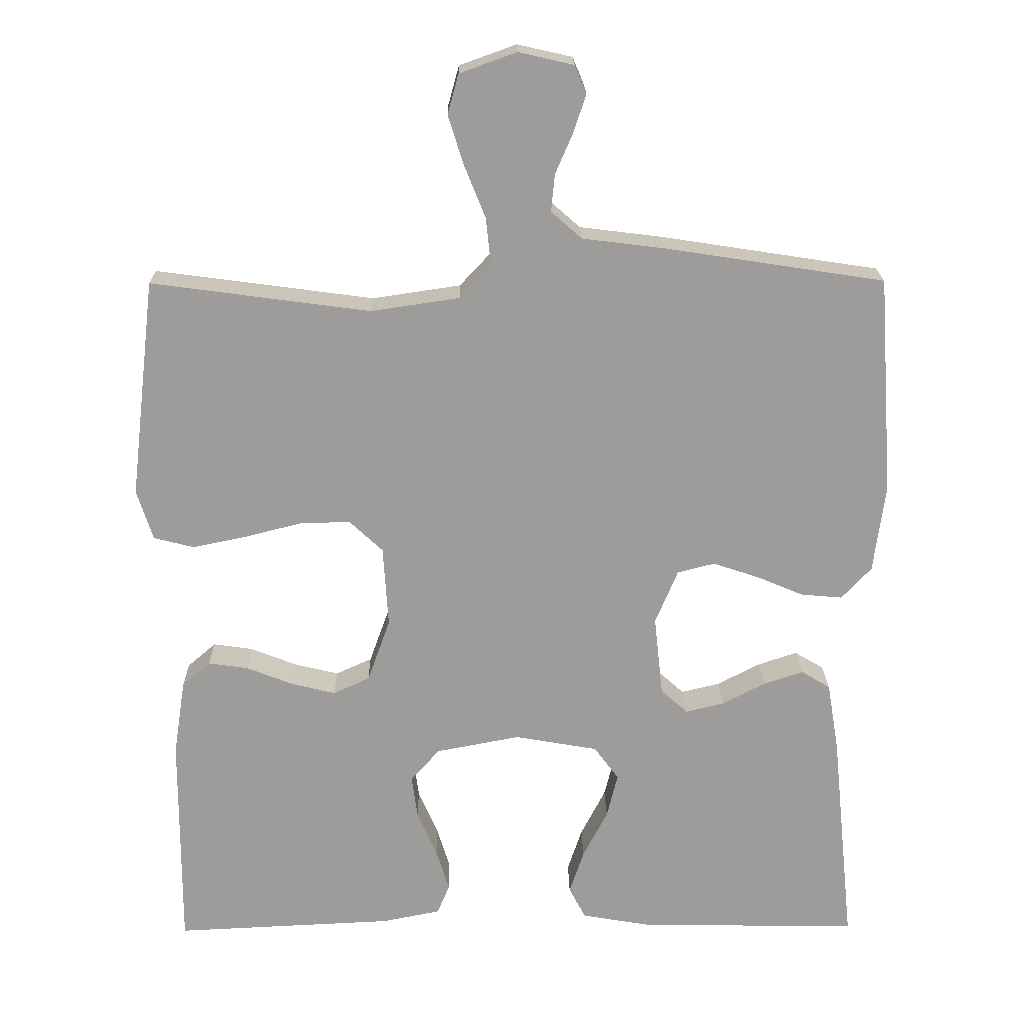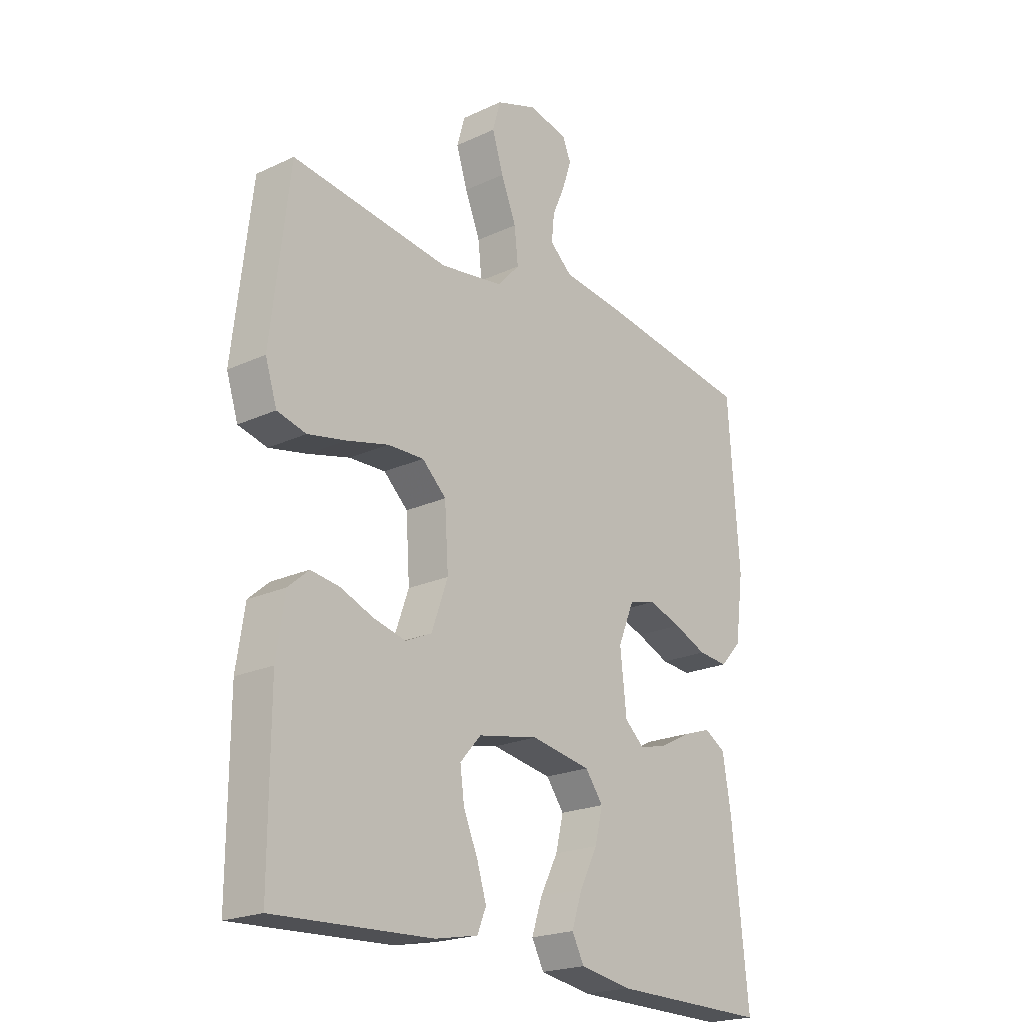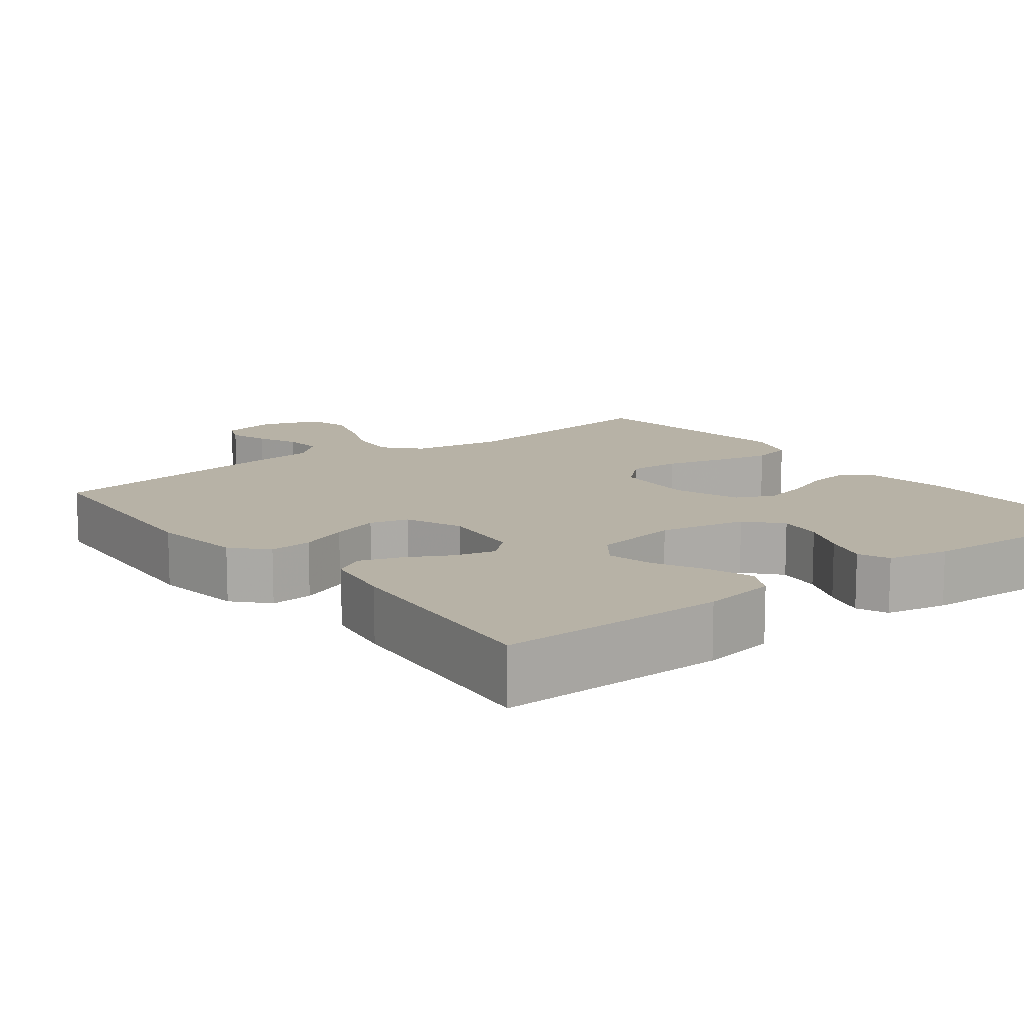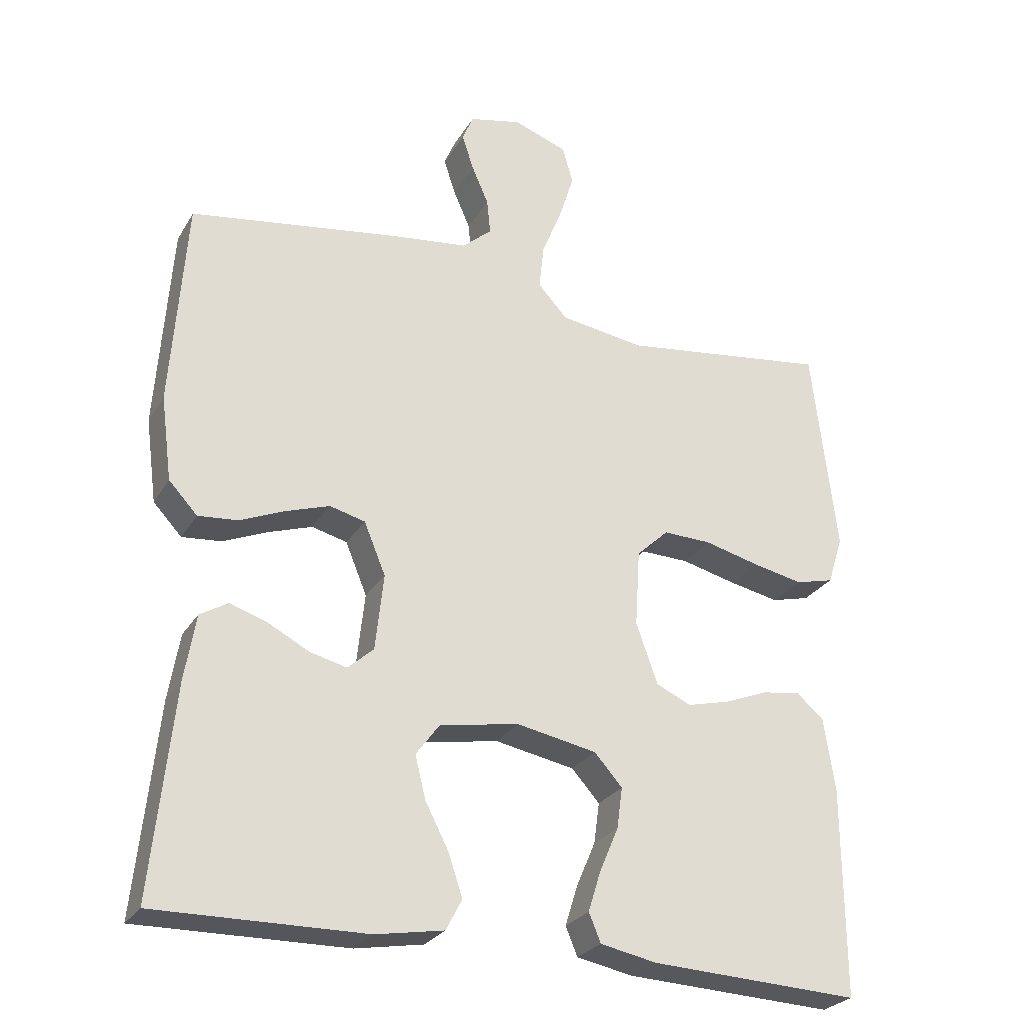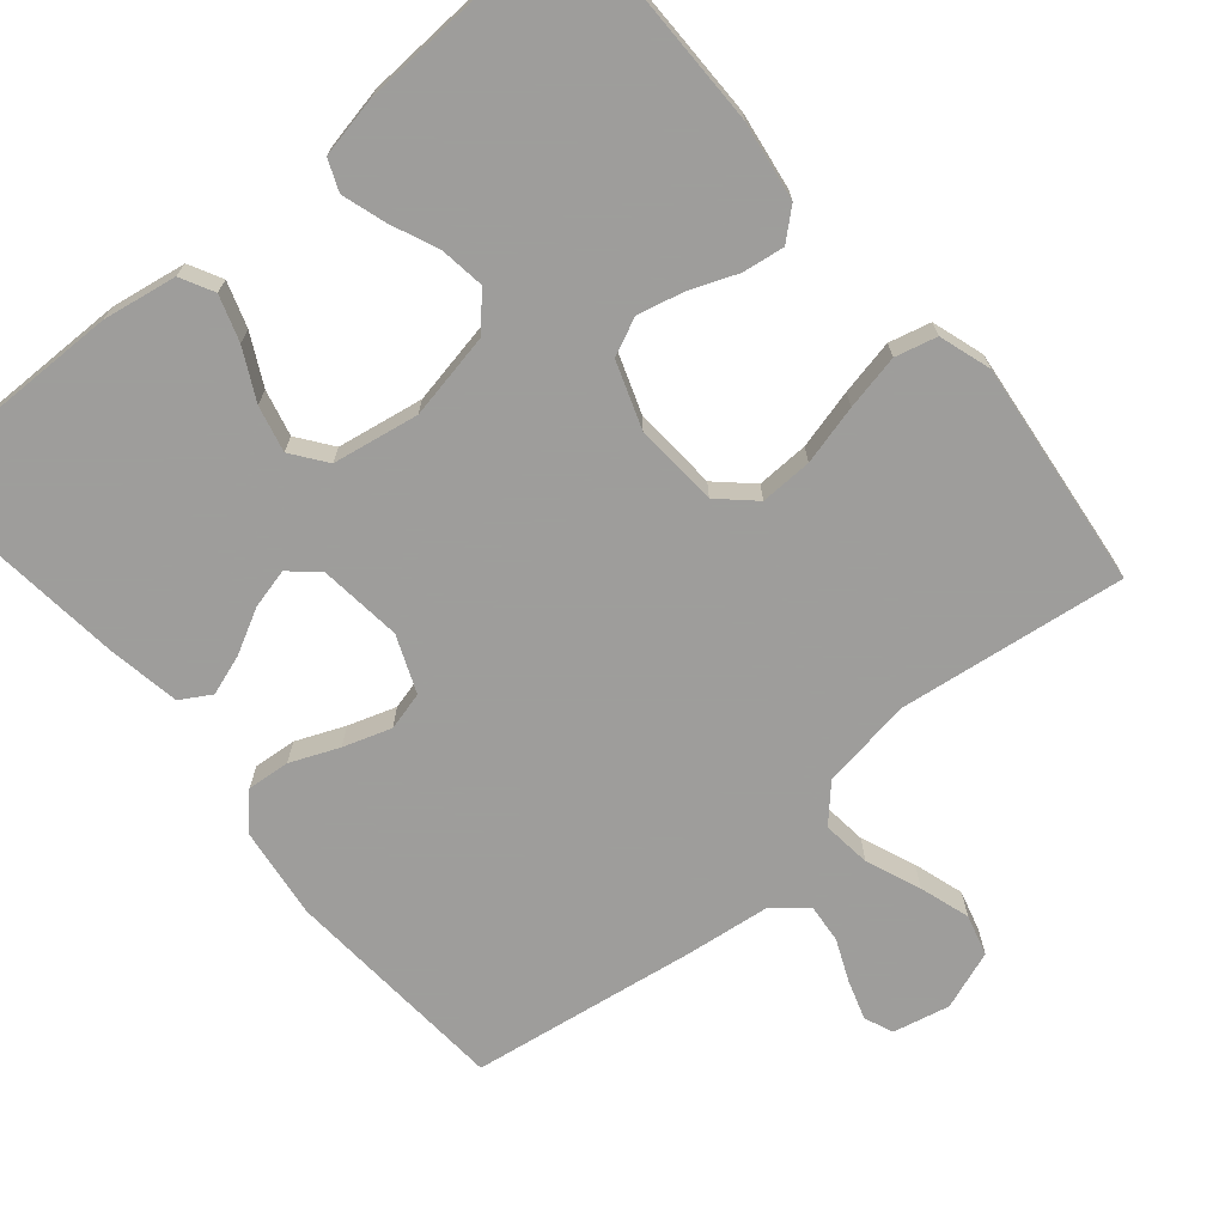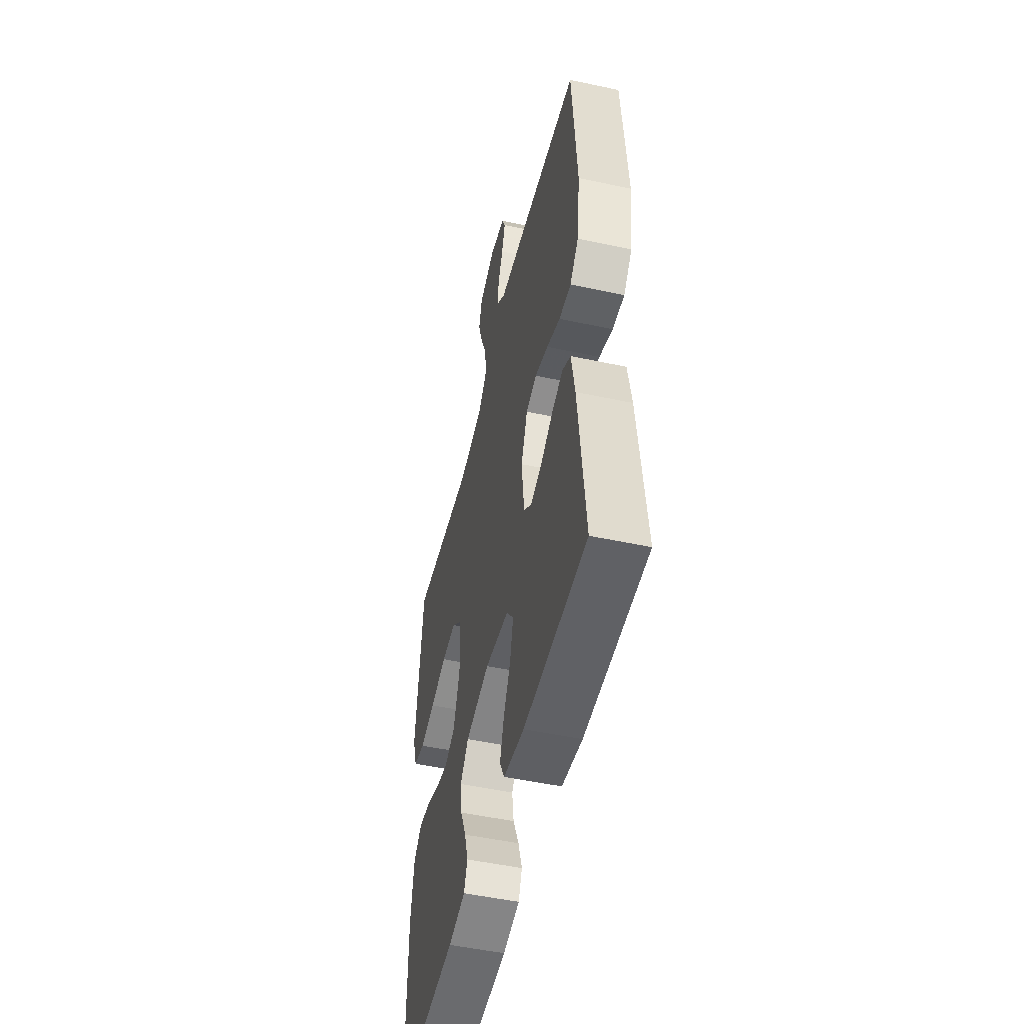
<metadata>
{"format":"obj","ext":"obj","renderer":"f3d","projection":"perspective","resolution":1024,"background":"white","views":[{"elev":19.8,"azim":-0.8,"up":"+Z"},{"elev":-21.3,"azim":-50.4,"up":"+Z"},{"elev":12.3,"azim":142.6,"up":"+Y"},{"elev":-26.7,"azim":155.4,"up":"+Z"},{"elev":-70.7,"azim":-139.8,"up":"+Y"},{"elev":-50.8,"azim":76.8,"up":"+Z"}]}
</metadata>
<code>
v -0.5 0.07 0.5
v -0.2 0.07 0.46
v -0.079 0.07 0.478
v -0.036 0.07 0.524
v -0.043 0.07 0.589
v -0.072 0.07 0.661
v -0.093 0.07 0.728
v -0.078 0.07 0.782
v 0 0.07 0.81
v 0.075 0.07 0.793
v 0.091 0.07 0.755
v 0.074 0.07 0.703
v 0.05 0.07 0.648
v 0.045 0.07 0.597
v 0.087 0.07 0.56
v 0.2 0.07 0.546
v 0.5 0.07 0.5
v 0.521 0.07 0.2
v 0.505 0.07 0.079
v 0.464 0.07 0.035
v 0.407 0.07 0.04
v 0.343 0.07 0.067
v 0.28 0.07 0.088
v 0.229 0.07 0.075
v 0.198 0.07 0
v 0.21 0.07 -0.11
v 0.247 0.07 -0.143
v 0.3 0.07 -0.13
v 0.359 0.07 -0.099
v 0.413 0.07 -0.081
v 0.453 0.07 -0.105
v 0.469 0.07 -0.2
v 0.5 0.07 -0.5
v 0.2 0.07 -0.496
v 0.102 0.07 -0.479
v 0.079 0.07 -0.435
v 0.099 0.07 -0.375
v 0.133 0.07 -0.309
v 0.148 0.07 -0.248
v 0.114 0.07 -0.202
v 0 0.07 -0.182
v -0.115 0.07 -0.204
v -0.155 0.07 -0.249
v -0.147 0.07 -0.308
v -0.12 0.07 -0.371
v -0.102 0.07 -0.429
v -0.119 0.07 -0.47
v -0.2 0.07 -0.486
v -0.5 0.07 -0.5
v -0.499 0.07 -0.2
v -0.483 0.07 -0.096
v -0.444 0.07 -0.062
v -0.389 0.07 -0.07
v -0.326 0.07 -0.095
v -0.265 0.07 -0.11
v -0.215 0.07 -0.087
v -0.184 0.07 0
v -0.191 0.07 0.111
v -0.237 0.07 0.154
v -0.306 0.07 0.152
v -0.385 0.07 0.132
v -0.458 0.07 0.117
v -0.513 0.07 0.131
v -0.535 0.07 0.2
v -0.5 0 0.5
v -0.2 0 0.46
v -0.079 0 0.478
v -0.036 0 0.524
v -0.043 0 0.589
v -0.072 0 0.661
v -0.093 0 0.728
v -0.078 0 0.782
v 0 0 0.81
v 0.075 0 0.793
v 0.091 0 0.755
v 0.074 0 0.703
v 0.05 0 0.648
v 0.045 0 0.597
v 0.087 0 0.56
v 0.2 0 0.546
v 0.5 0 0.5
v 0.521 0 0.2
v 0.505 0 0.079
v 0.464 0 0.035
v 0.407 0 0.04
v 0.343 0 0.067
v 0.28 0 0.088
v 0.229 0 0.075
v 0.198 0 0
v 0.21 0 -0.11
v 0.247 0 -0.143
v 0.3 0 -0.13
v 0.359 0 -0.099
v 0.413 0 -0.081
v 0.453 0 -0.105
v 0.469 0 -0.2
v 0.5 0 -0.5
v 0.2 0 -0.496
v 0.102 0 -0.479
v 0.079 0 -0.435
v 0.099 0 -0.375
v 0.133 0 -0.309
v 0.148 0 -0.248
v 0.114 0 -0.202
v 0 0 -0.182
v -0.115 0 -0.204
v -0.155 0 -0.249
v -0.147 0 -0.308
v -0.12 0 -0.371
v -0.102 0 -0.429
v -0.119 0 -0.47
v -0.2 0 -0.486
v -0.5 0 -0.5
v -0.499 0 -0.2
v -0.483 0 -0.096
v -0.444 0 -0.062
v -0.389 0 -0.07
v -0.326 0 -0.095
v -0.265 0 -0.11
v -0.215 0 -0.087
v -0.184 0 0
v -0.191 0 0.111
v -0.237 0 0.154
v -0.306 0 0.152
v -0.385 0 0.132
v -0.458 0 0.117
v -0.513 0 0.131
v -0.535 0 0.2
f 64 1 2
f 63 64 2
f 62 63 2
f 61 62 2
f 60 61 2
f 59 60 2 3
f 58 59 3 4
f 57 58 4
f 52 53 54
f 51 52 54
f 50 51 54
f 49 50 54
f 48 49 54
f 47 48 54
f 46 47 54
f 45 46 54
f 44 45 54
f 43 44 54 55
f 42 43 55 56
f 36 37 38
f 35 36 38
f 34 35 38
f 33 34 38
f 32 33 38
f 31 32 38
f 30 31 38
f 29 30 38
f 28 29 38
f 27 28 38 39
f 26 27 39 40
f 20 21 22
f 19 20 22
f 18 19 22
f 17 18 22
f 16 17 22
f 15 16 22
f 14 15 22 23
f 11 12 13
f 10 11 13
f 9 10 13
f 8 9 13
f 7 8 13
f 6 7 13
f 5 6 13
f 4 5 13 14
f 14 23 24
f 4 14 24
f 57 4 24
f 57 24 25
f 56 57 25
f 42 56 25
f 41 42 25
f 25 26 40 41
f 66 65 128
f 66 128 127
f 66 127 126
f 66 126 125
f 66 125 124
f 67 66 124 123
f 68 67 123 122
f 68 122 121
f 118 117 116
f 118 116 115
f 118 115 114
f 118 114 113
f 118 113 112
f 118 112 111
f 118 111 110
f 118 110 109
f 118 109 108
f 119 118 108 107
f 120 119 107 106
f 102 101 100
f 102 100 99
f 102 99 98
f 102 98 97
f 102 97 96
f 102 96 95
f 102 95 94
f 102 94 93
f 102 93 92
f 103 102 92 91
f 104 103 91 90
f 86 85 84
f 86 84 83
f 86 83 82
f 86 82 81
f 86 81 80
f 86 80 79
f 87 86 79 78
f 77 76 75
f 77 75 74
f 77 74 73
f 77 73 72
f 77 72 71
f 77 71 70
f 77 70 69
f 78 77 69 68
f 88 87 78
f 88 78 68
f 88 68 121
f 89 88 121
f 89 121 120
f 89 120 106
f 89 106 105
f 105 104 90 89
f 1 65 66 2
f 2 66 67 3
f 3 67 68 4
f 4 68 69 5
f 5 69 70 6
f 6 70 71 7
f 7 71 72 8
f 8 72 73 9
f 9 73 74 10
f 10 74 75 11
f 11 75 76 12
f 12 76 77 13
f 13 77 78 14
f 14 78 79 15
f 15 79 80 16
f 16 80 81 17
f 17 81 82 18
f 18 82 83 19
f 19 83 84 20
f 20 84 85 21
f 21 85 86 22
f 22 86 87 23
f 23 87 88 24
f 24 88 89 25
f 25 89 90 26
f 26 90 91 27
f 27 91 92 28
f 28 92 93 29
f 29 93 94 30
f 30 94 95 31
f 31 95 96 32
f 32 96 97 33
f 33 97 98 34
f 34 98 99 35
f 35 99 100 36
f 36 100 101 37
f 37 101 102 38
f 38 102 103 39
f 39 103 104 40
f 40 104 105 41
f 41 105 106 42
f 42 106 107 43
f 43 107 108 44
f 44 108 109 45
f 45 109 110 46
f 46 110 111 47
f 47 111 112 48
f 48 112 113 49
f 49 113 114 50
f 50 114 115 51
f 51 115 116 52
f 52 116 117 53
f 53 117 118 54
f 54 118 119 55
f 55 119 120 56
f 56 120 121 57
f 57 121 122 58
f 58 122 123 59
f 59 123 124 60
f 60 124 125 61
f 61 125 126 62
f 62 126 127 63
f 63 127 128 64
f 64 128 65 1

</code>
